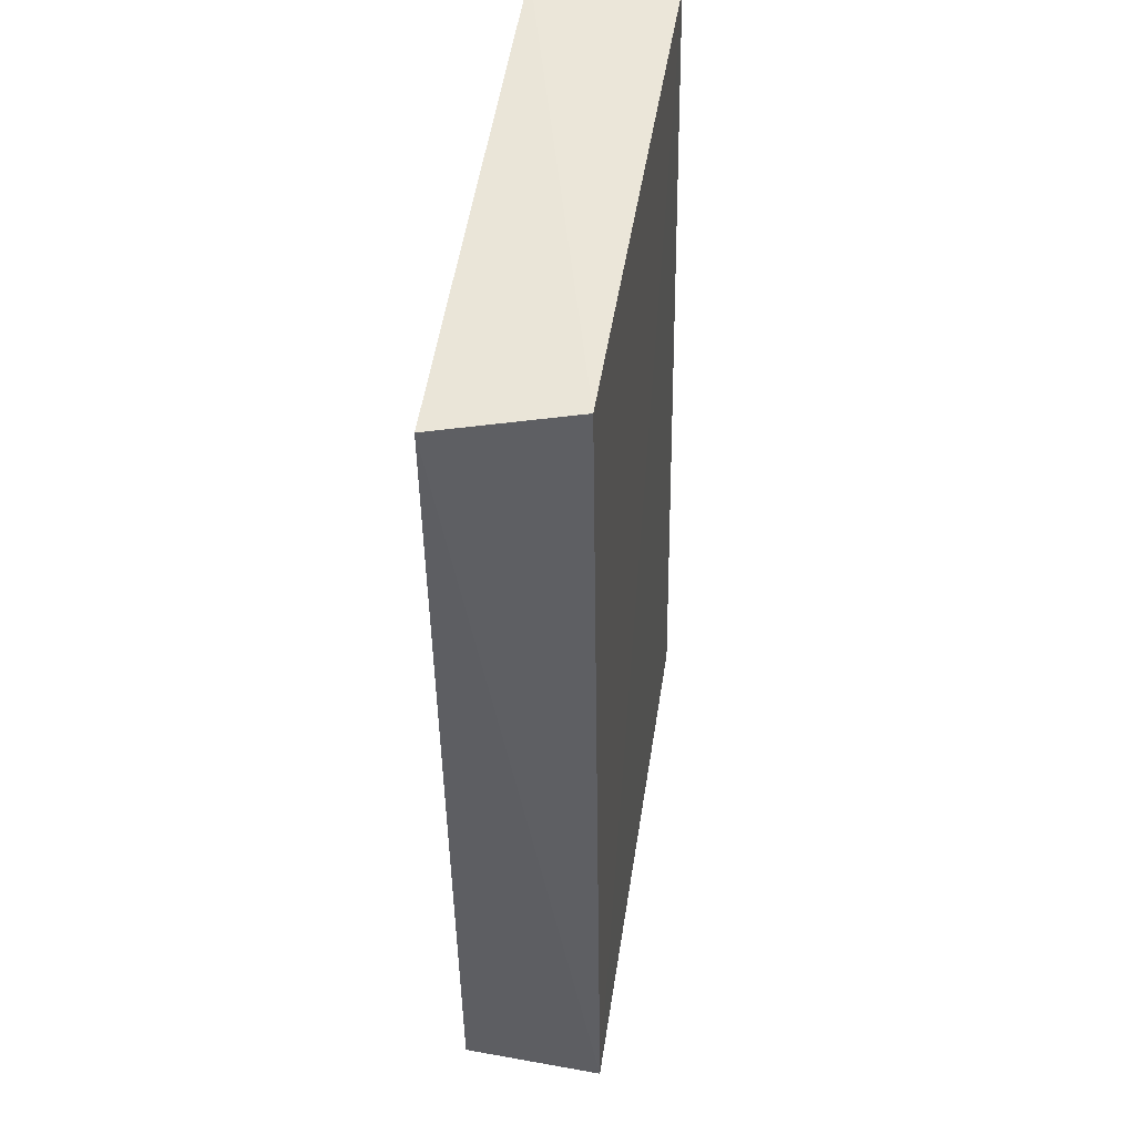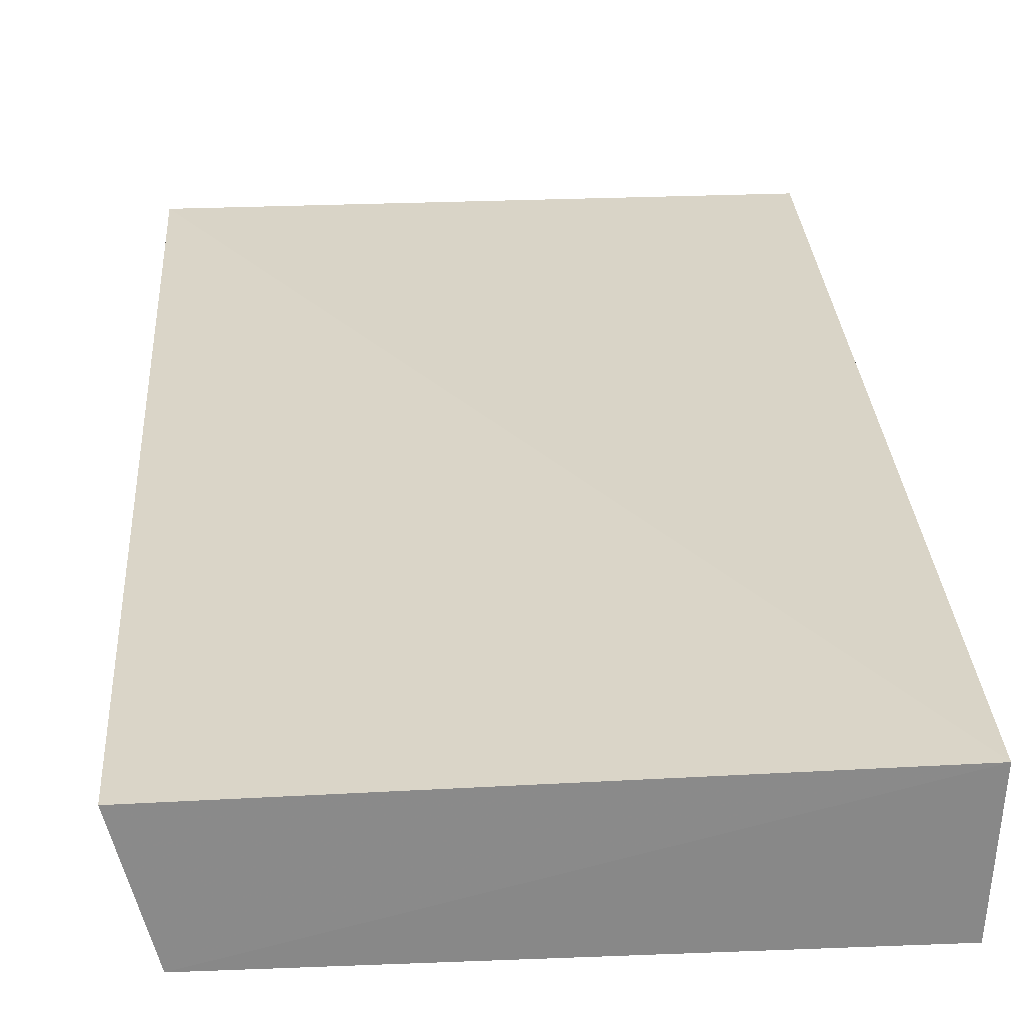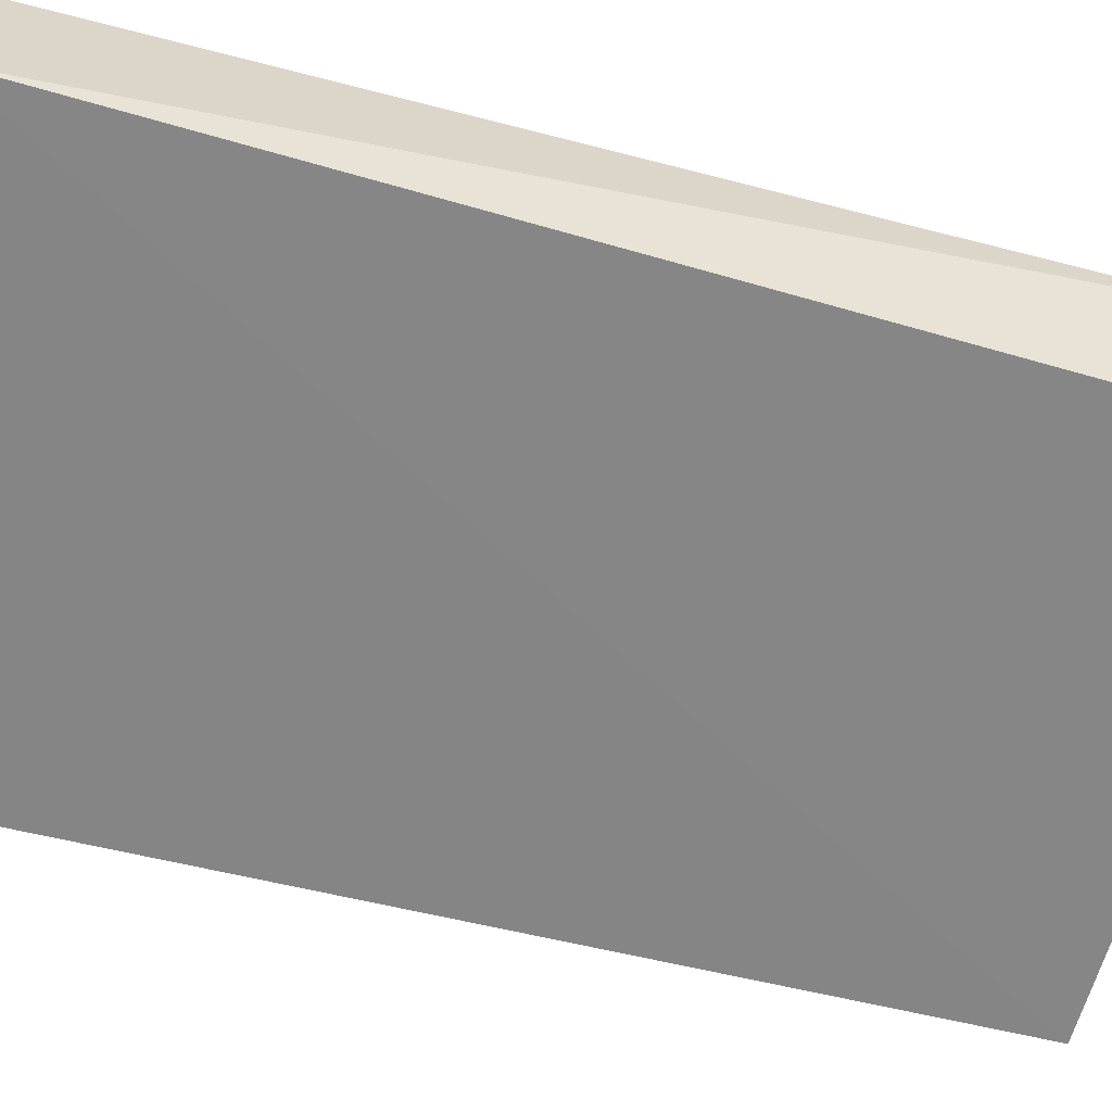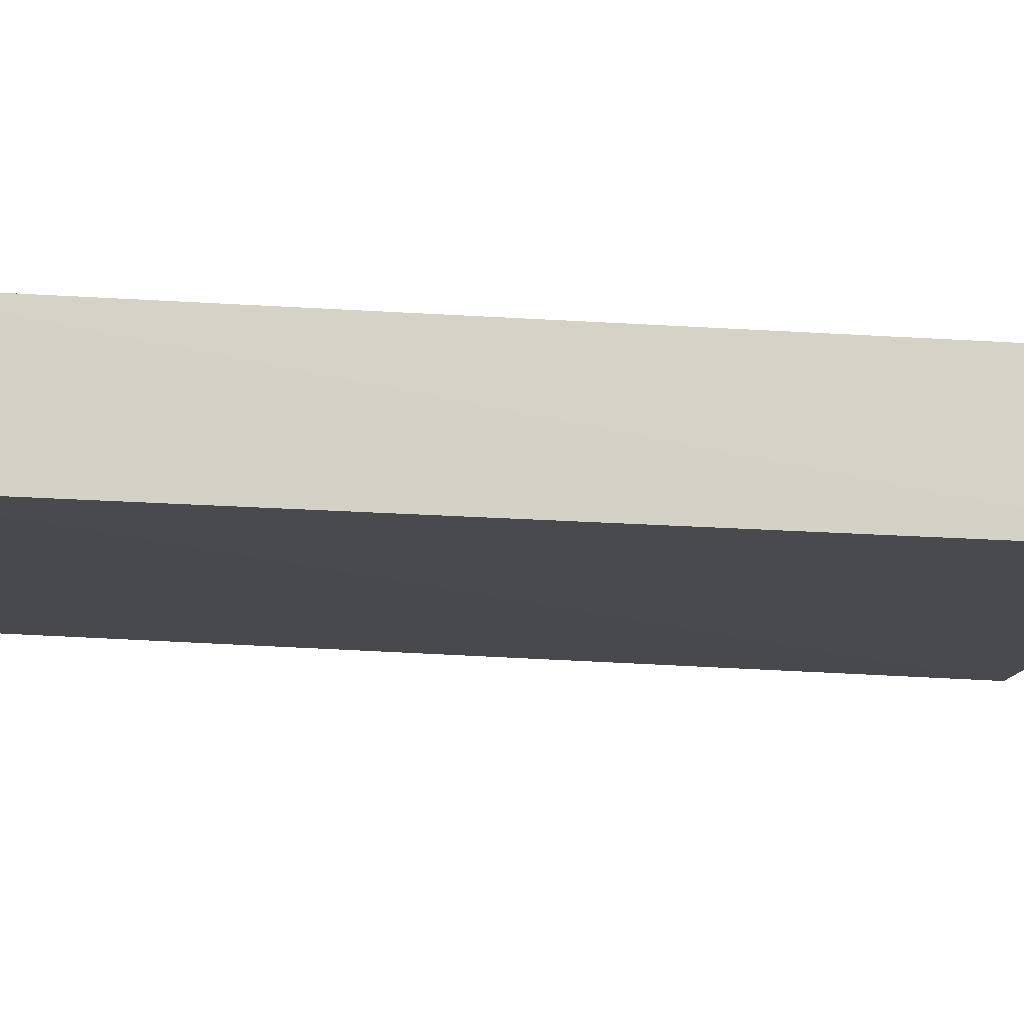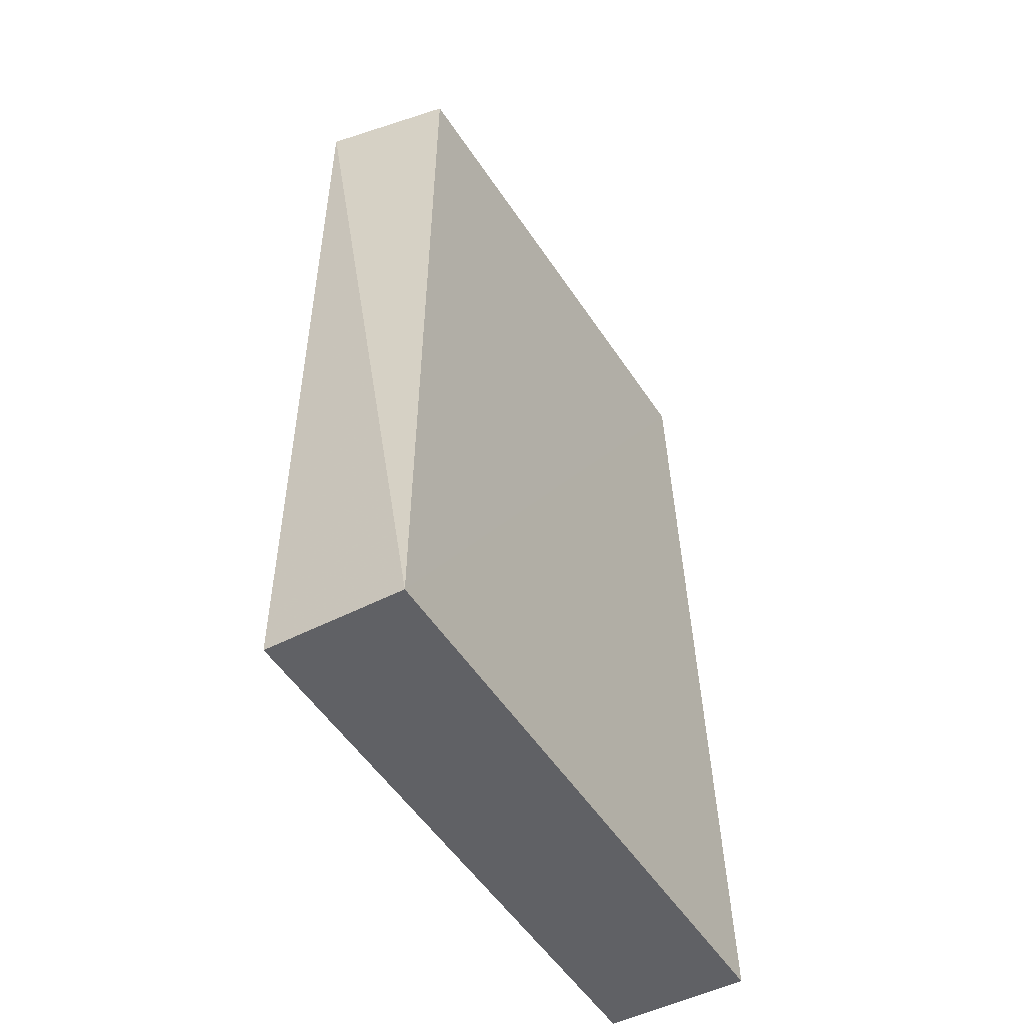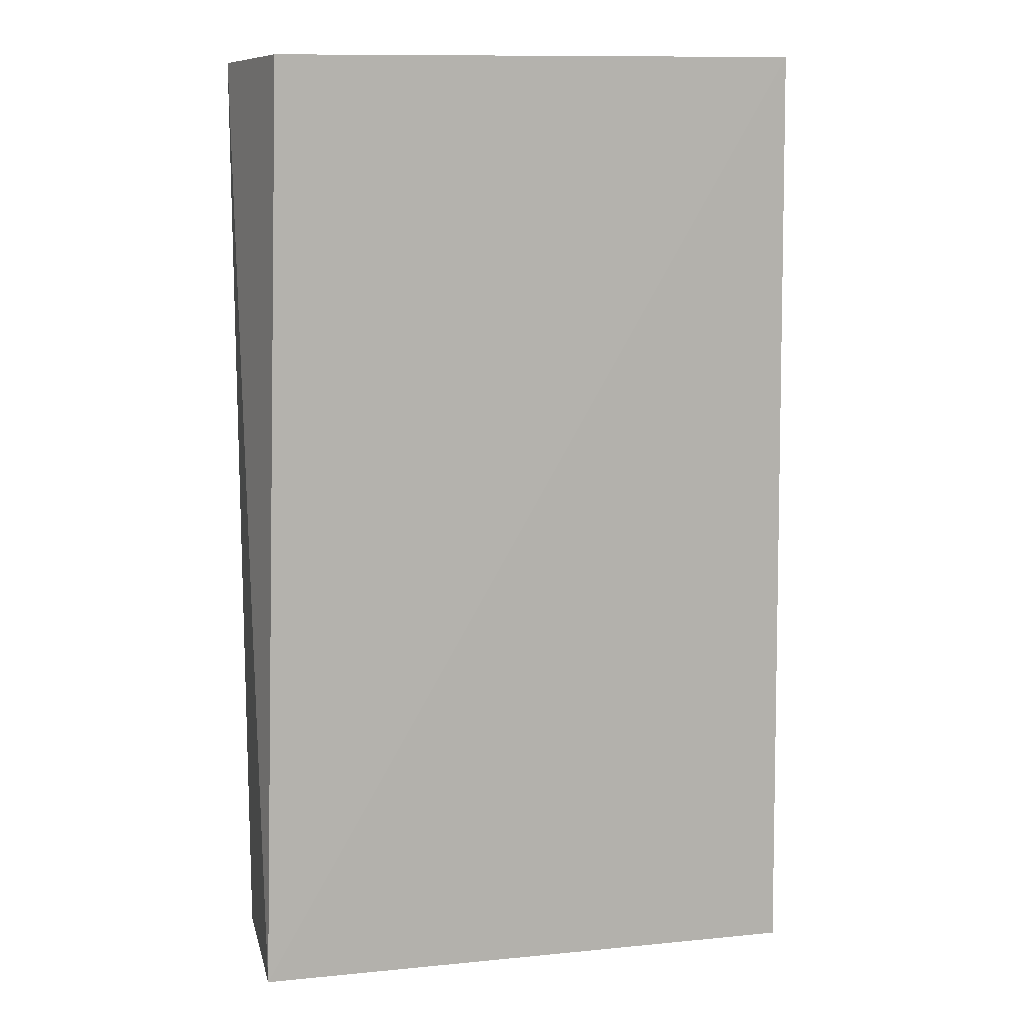
<metadata>
{"format":"obj","ext":"obj","renderer":"f3d","projection":"perspective","resolution":1024,"background":"white","views":[{"elev":49.7,"azim":-81.2,"up":"+Z"},{"elev":29.6,"azim":-3.5,"up":"+Y"},{"elev":-62.1,"azim":-104.9,"up":"+Y"},{"elev":-12.8,"azim":83.1,"up":"+Y"},{"elev":-53.1,"azim":-57.5,"up":"+Z"},{"elev":11.6,"azim":-13.4,"up":"+Z"}]}
</metadata>
<code>
v 0.06181 0.008149 0.3411
v 0.06221 0.006706 0.2646
v 0.06249 0.01809 0.2657
v 0.01695 0.01848 0.3406
v 0.01708 0.006685 0.2647
v 0.06245 0.0192 0.3407
v 0.01961 0.008299 0.3411
v 0.01701 0.01806 0.2657
f 5 2 1
f 6 1 2
f 6 2 3
f 7 5 1
f 7 4 5
f 7 6 4
f 7 1 6
f 8 3 2
f 8 2 5
f 8 5 4
f 8 6 3
f 8 4 6

</code>
